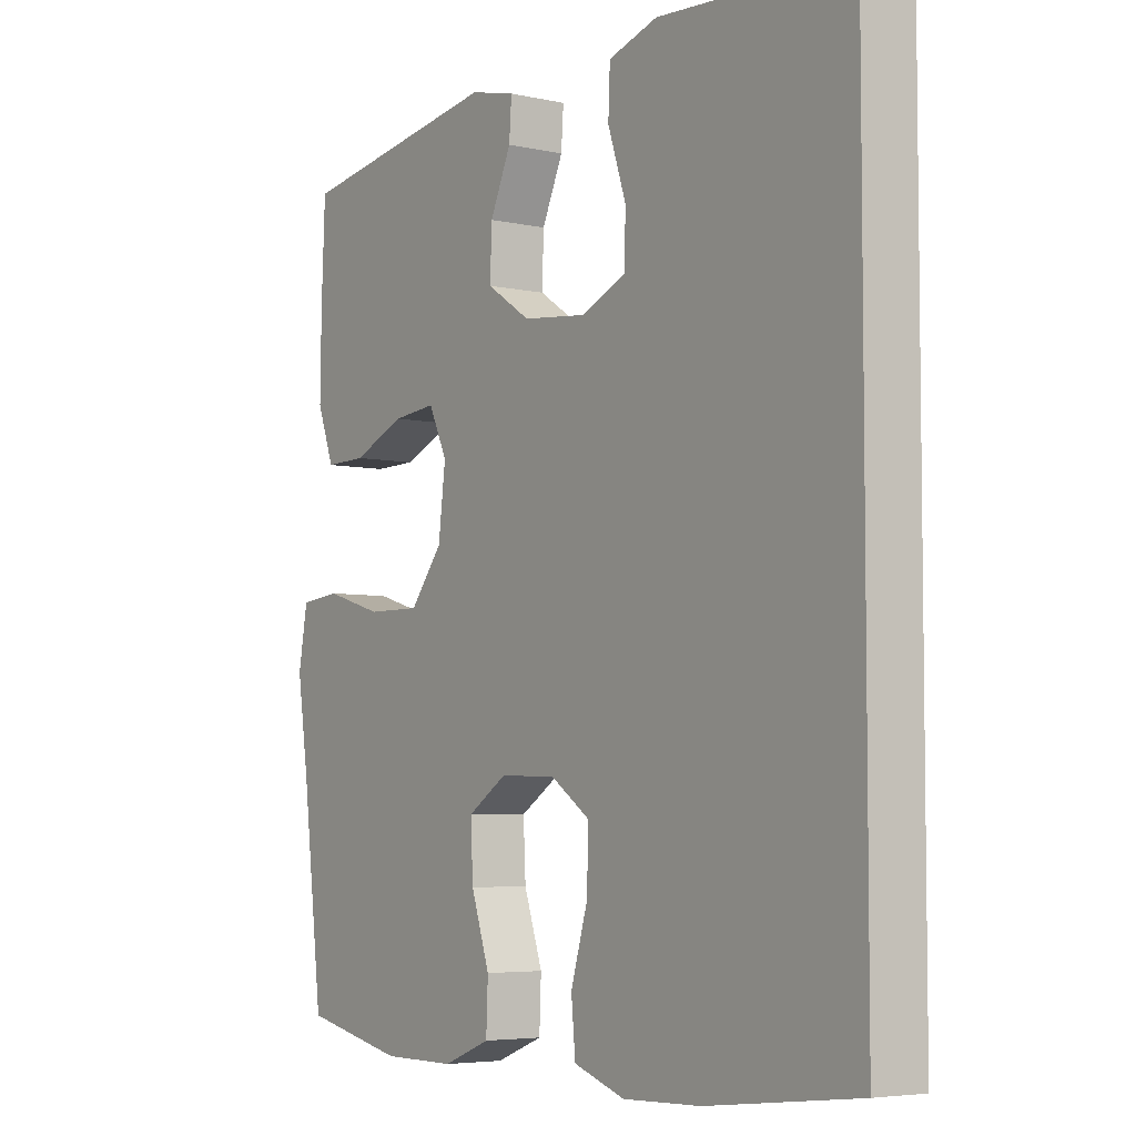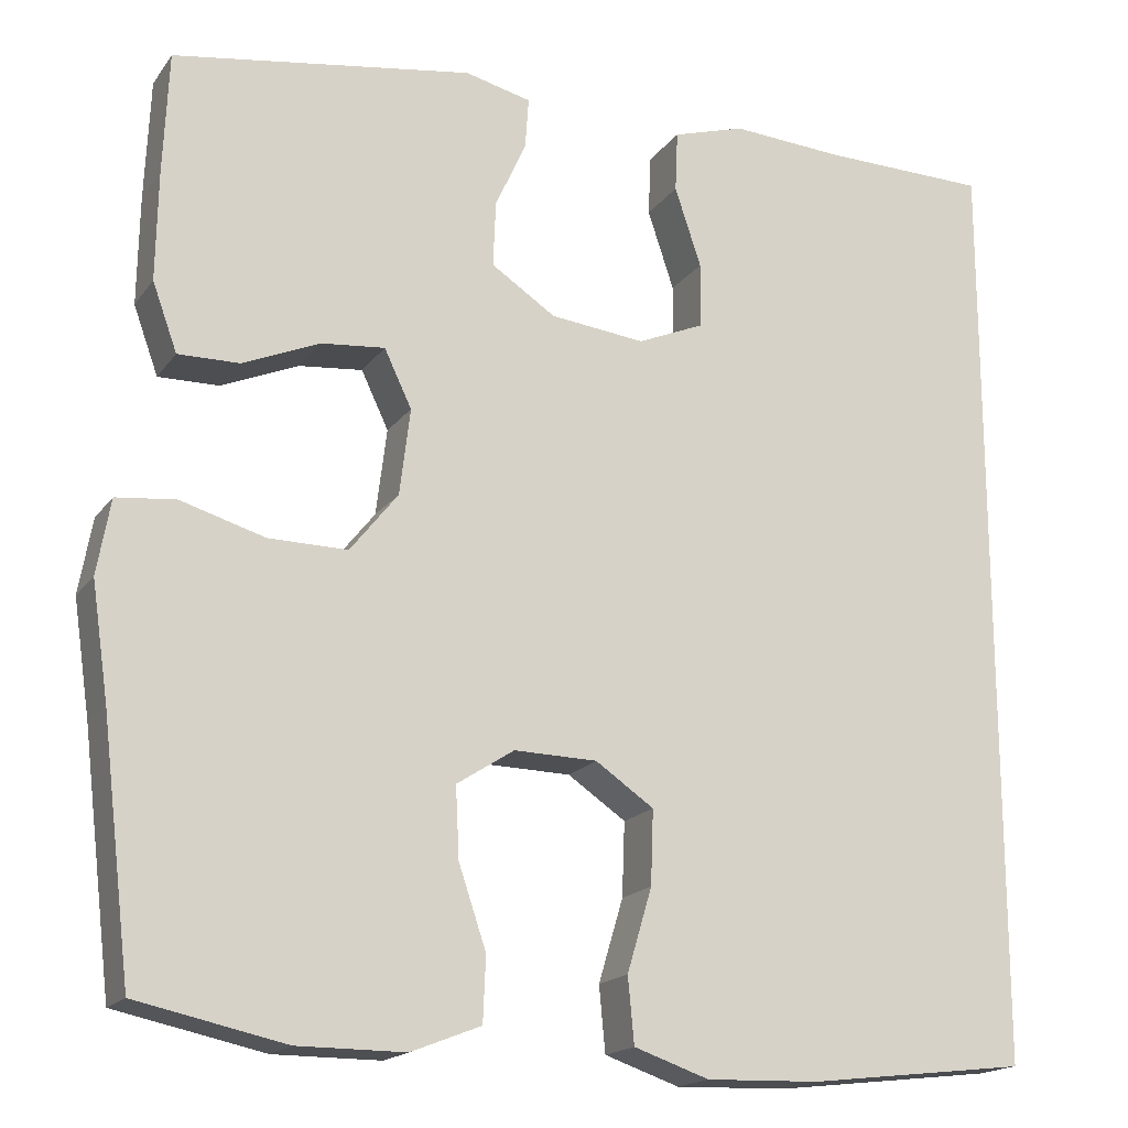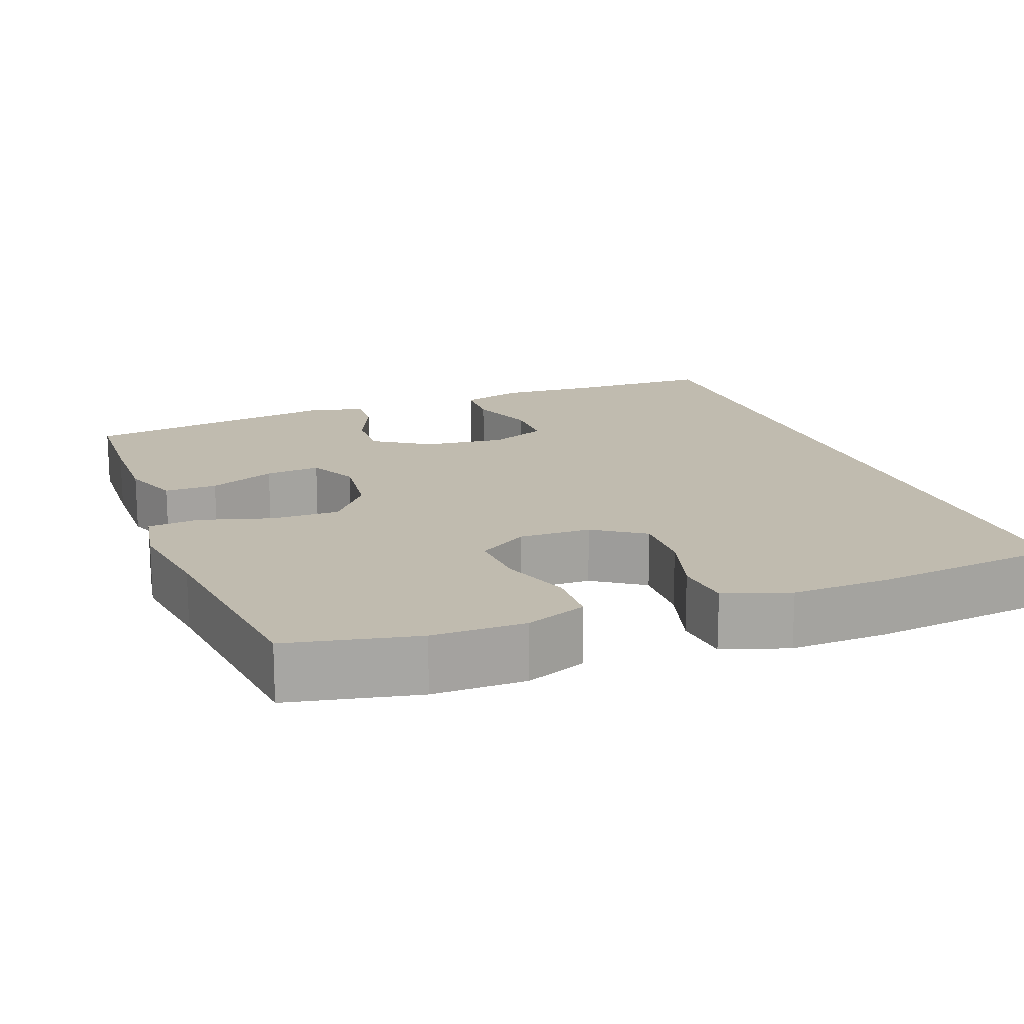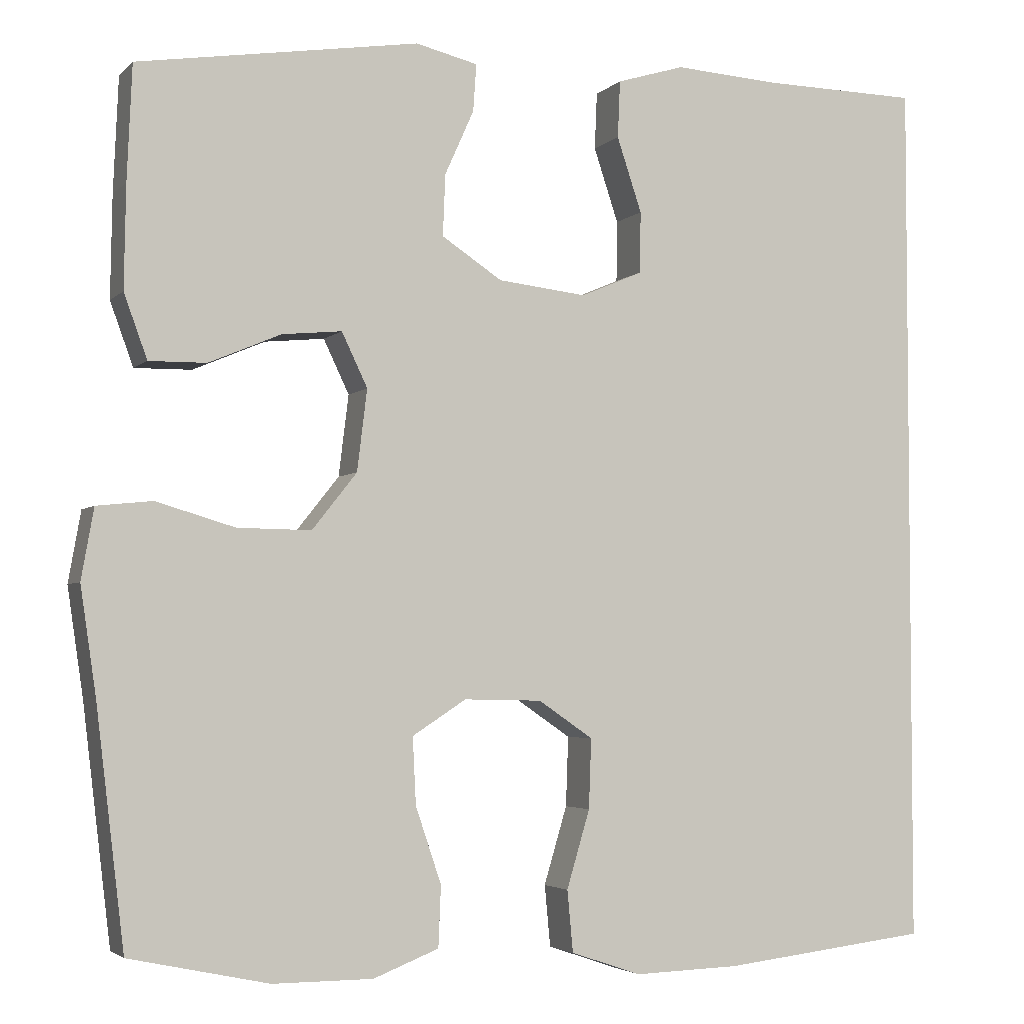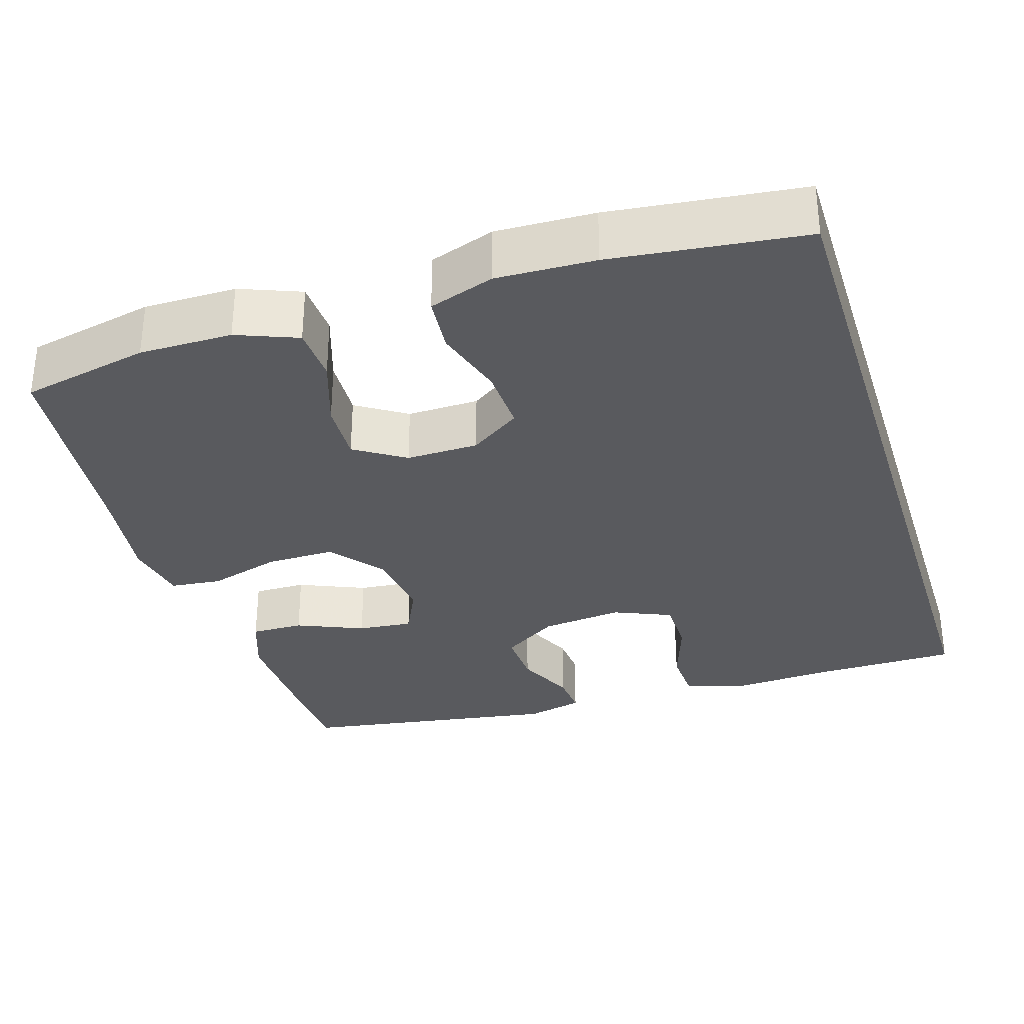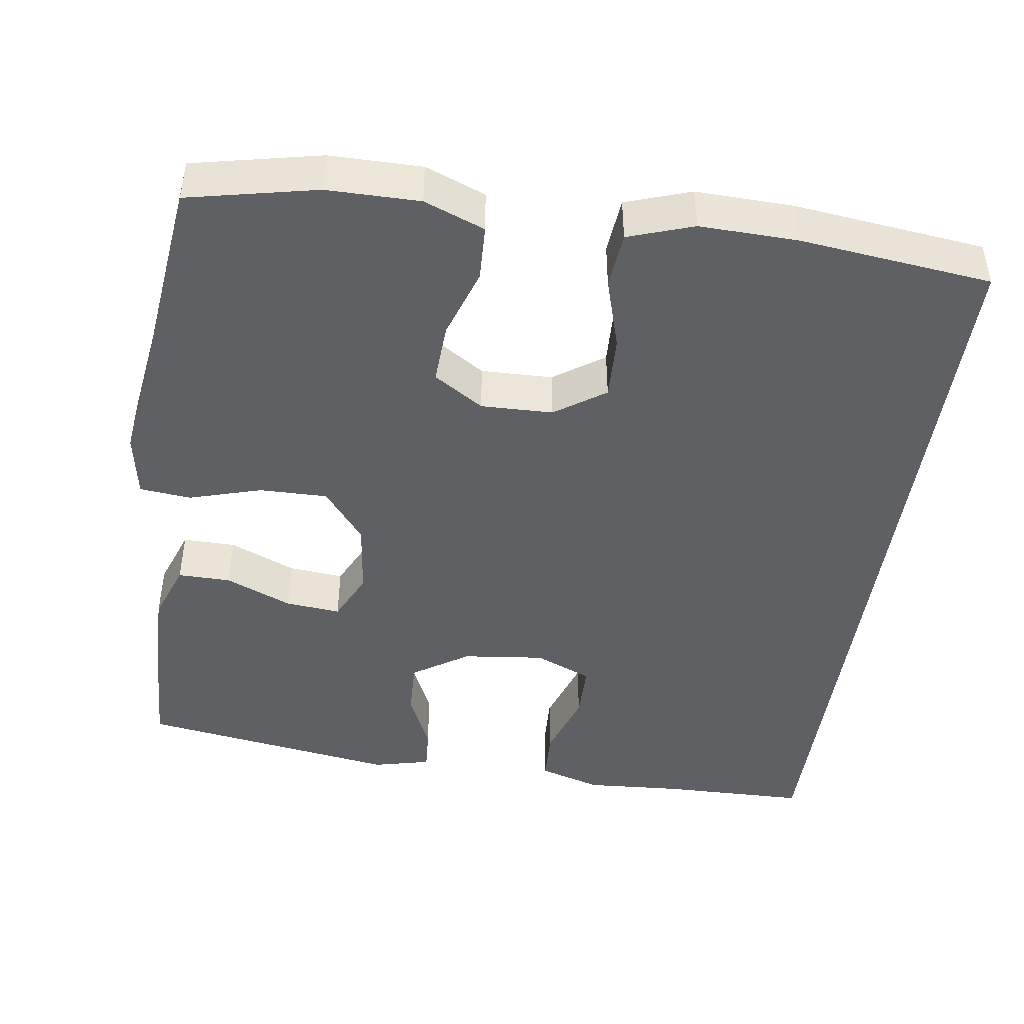
<metadata>
{"format":"obj","ext":"obj","renderer":"f3d","projection":"perspective","resolution":1024,"background":"white","views":[{"elev":-5.1,"azim":-124.8,"up":"+Z"},{"elev":-17.6,"azim":155.6,"up":"+Z"},{"elev":16.2,"azim":159.2,"up":"+Y"},{"elev":-3.6,"azim":158.3,"up":"+Z"},{"elev":-31.8,"azim":-162.6,"up":"+Y"},{"elev":-45.0,"azim":171.9,"up":"+Y"}]}
</metadata>
<code>
v -0.5 0.07 0.545
v -0.309 0.07 0.548
v -0.183 0.07 0.556
v -0.101 0.07 0.531
v -0.098 0.07 0.462
v -0.128 0.07 0.372
v -0.127 0.07 0.298
v -0.052 0.07 0.266
v 0.055 0.07 0.278
v 0.128 0.07 0.326
v 0.125 0.07 0.4
v 0.09 0.07 0.478
v 0.086 0.07 0.535
v 0.161 0.07 0.553
v 0.5 0.07 0.5
v 0.506 0.07 0.362
v 0.508 0.07 0.239
v 0.48 0.07 0.162
v 0.411 0.07 0.163
v 0.324 0.07 0.2
v 0.252 0.07 0.207
v 0.221 0.07 0.142
v 0.233 0.07 0.044
v 0.287 0.07 -0.024
v 0.376 0.07 -0.023
v 0.471 0.07 0.005
v 0.538 0.07 -0.002
v 0.553 0.07 -0.087
v 0.534 0.07 -0.216
v 0.5 0.07 -0.5
v 0.332 0.07 -0.536
v 0.211 0.07 -0.536
v 0.132 0.07 -0.505
v 0.129 0.07 -0.432
v 0.16 0.07 -0.34
v 0.164 0.07 -0.26
v 0.099 0.07 -0.218
v 0.005 0.07 -0.22
v -0.061 0.07 -0.265
v -0.058 0.07 -0.349
v -0.03 0.07 -0.443
v -0.037 0.07 -0.517
v -0.122 0.07 -0.546
v -0.25 0.07 -0.542
v -0.5 0.07 -0.513
v -0.5 0 0.545
v -0.309 0 0.548
v -0.183 0 0.556
v -0.101 0 0.531
v -0.098 0 0.462
v -0.128 0 0.372
v -0.127 0 0.298
v -0.052 0 0.266
v 0.055 0 0.278
v 0.128 0 0.326
v 0.125 0 0.4
v 0.09 0 0.478
v 0.086 0 0.535
v 0.161 0 0.553
v 0.5 0 0.5
v 0.506 0 0.362
v 0.508 0 0.239
v 0.48 0 0.162
v 0.411 0 0.163
v 0.324 0 0.2
v 0.252 0 0.207
v 0.221 0 0.142
v 0.233 0 0.044
v 0.287 0 -0.024
v 0.376 0 -0.023
v 0.471 0 0.005
v 0.538 0 -0.002
v 0.553 0 -0.087
v 0.534 0 -0.216
v 0.5 0 -0.5
v 0.332 0 -0.536
v 0.211 0 -0.536
v 0.132 0 -0.505
v 0.129 0 -0.432
v 0.16 0 -0.34
v 0.164 0 -0.26
v 0.099 0 -0.218
v 0.005 0 -0.22
v -0.061 0 -0.265
v -0.058 0 -0.349
v -0.03 0 -0.443
v -0.037 0 -0.517
v -0.122 0 -0.546
v -0.25 0 -0.542
v -0.5 0 -0.513
f 44 45 1 2
f 40 41 42 43
f 39 40 43 44
f 32 33 34 35
f 32 35 36
f 29 30 31 32
f 29 32 36
f 28 29 36 37
f 25 26 27 28
f 24 25 28 37
f 17 18 19 20
f 17 20 21
f 16 17 21
f 15 16 21
f 14 15 21
f 11 12 13 14
f 10 11 14 21
f 9 10 21 22
f 3 4 5 6
f 3 6 7
f 39 44 2 3
f 23 24 37 38
f 8 9 22 23
f 7 8 23 38
f 39 3 7
f 7 38 39
f 47 46 90 89
f 88 87 86 85
f 89 88 85 84
f 80 79 78 77
f 81 80 77
f 77 76 75 74
f 81 77 74
f 82 81 74 73
f 73 72 71 70
f 82 73 70 69
f 65 64 63 62
f 66 65 62
f 66 62 61
f 66 61 60
f 66 60 59
f 59 58 57 56
f 66 59 56 55
f 67 66 55 54
f 51 50 49 48
f 52 51 48
f 48 47 89 84
f 83 82 69 68
f 68 67 54 53
f 83 68 53 52
f 52 48 84
f 84 83 52
f 1 46 47 2
f 2 47 48 3
f 3 48 49 4
f 4 49 50 5
f 5 50 51 6
f 6 51 52 7
f 7 52 53 8
f 8 53 54 9
f 9 54 55 10
f 10 55 56 11
f 11 56 57 12
f 12 57 58 13
f 13 58 59 14
f 14 59 60 15
f 15 60 61 16
f 16 61 62 17
f 17 62 63 18
f 18 63 64 19
f 19 64 65 20
f 20 65 66 21
f 21 66 67 22
f 22 67 68 23
f 23 68 69 24
f 24 69 70 25
f 25 70 71 26
f 26 71 72 27
f 27 72 73 28
f 28 73 74 29
f 29 74 75 30
f 30 75 76 31
f 31 76 77 32
f 32 77 78 33
f 33 78 79 34
f 34 79 80 35
f 35 80 81 36
f 36 81 82 37
f 37 82 83 38
f 38 83 84 39
f 39 84 85 40
f 40 85 86 41
f 41 86 87 42
f 42 87 88 43
f 43 88 89 44
f 44 89 90 45
f 45 90 46 1

</code>
